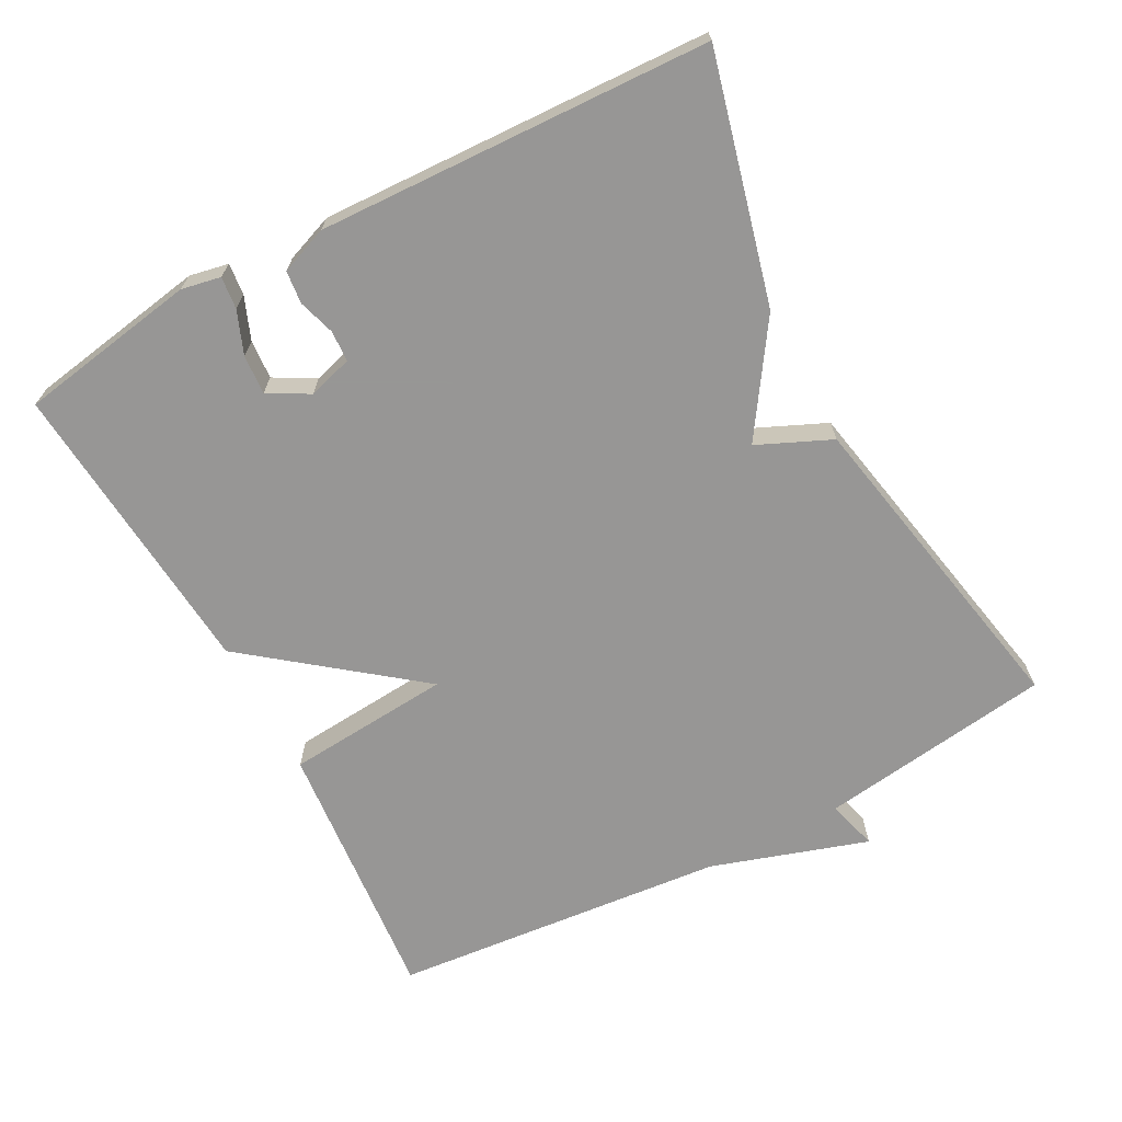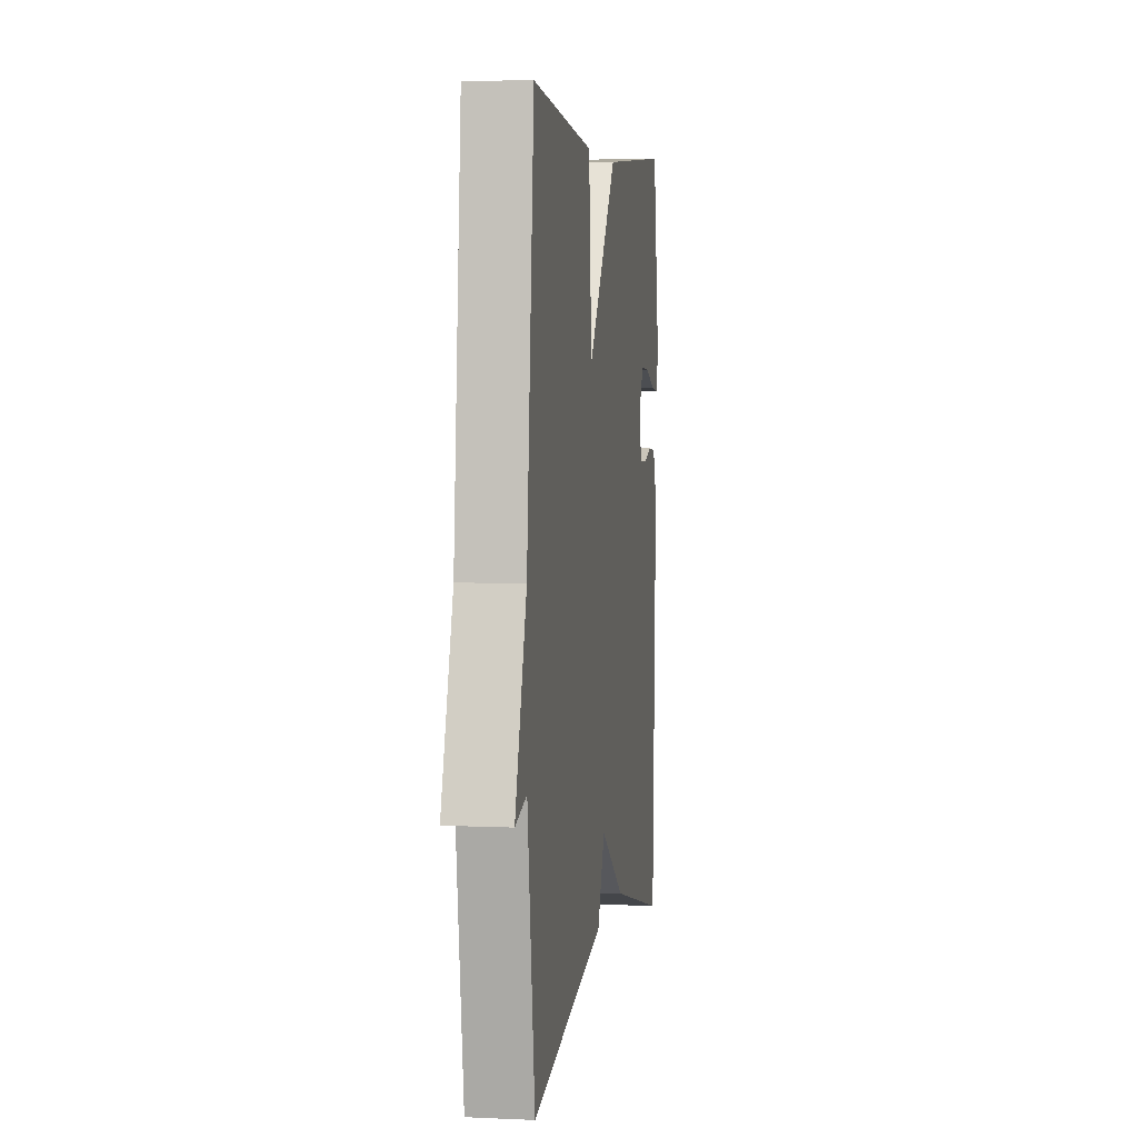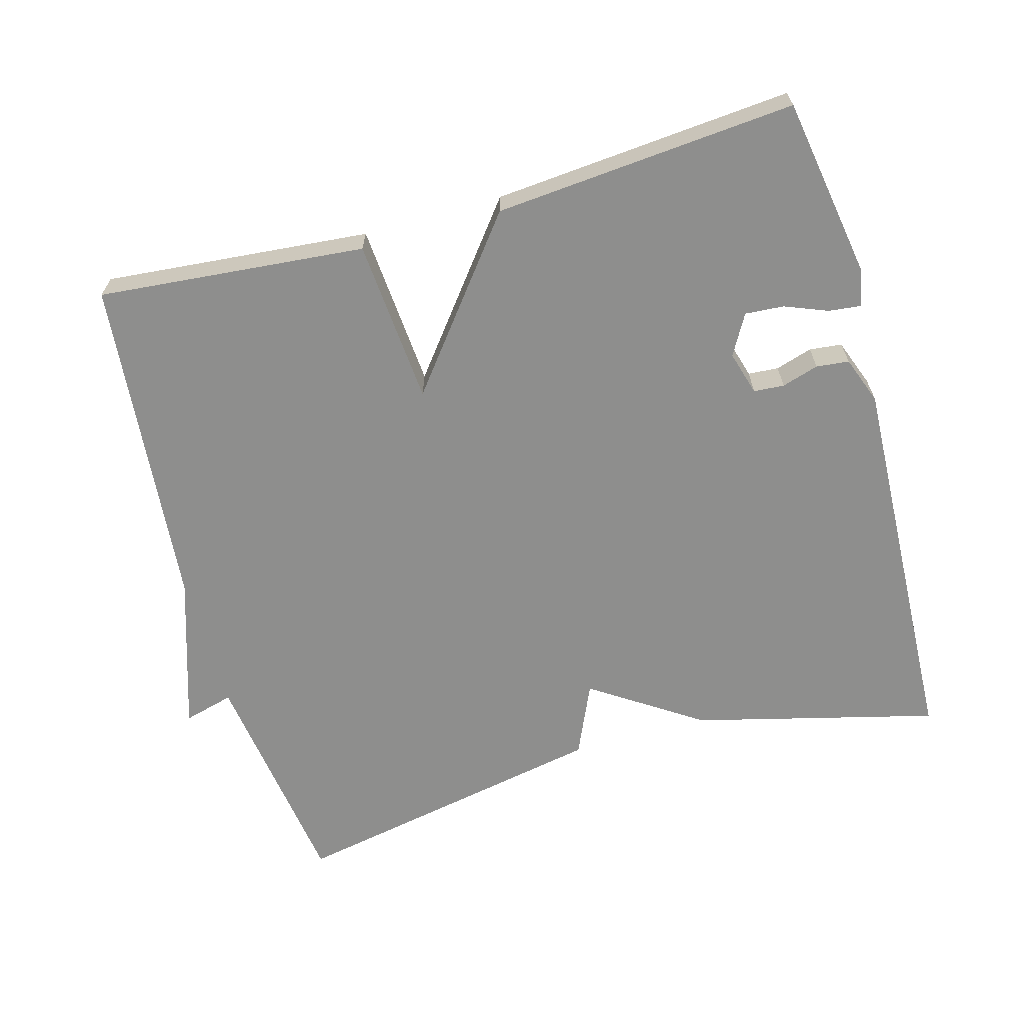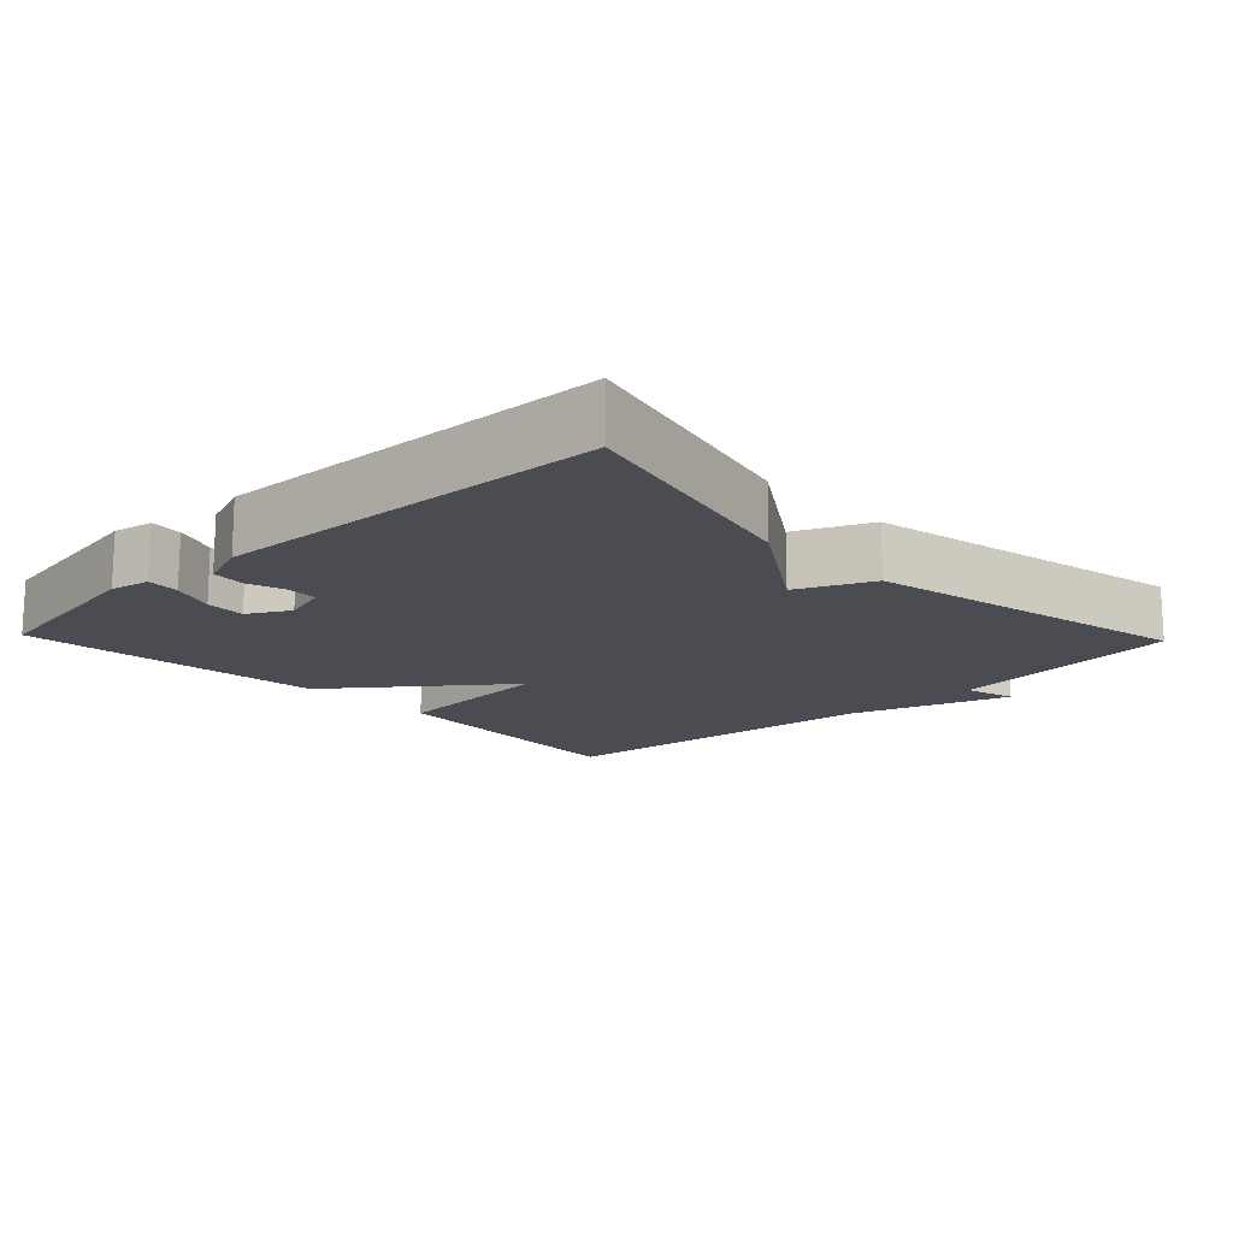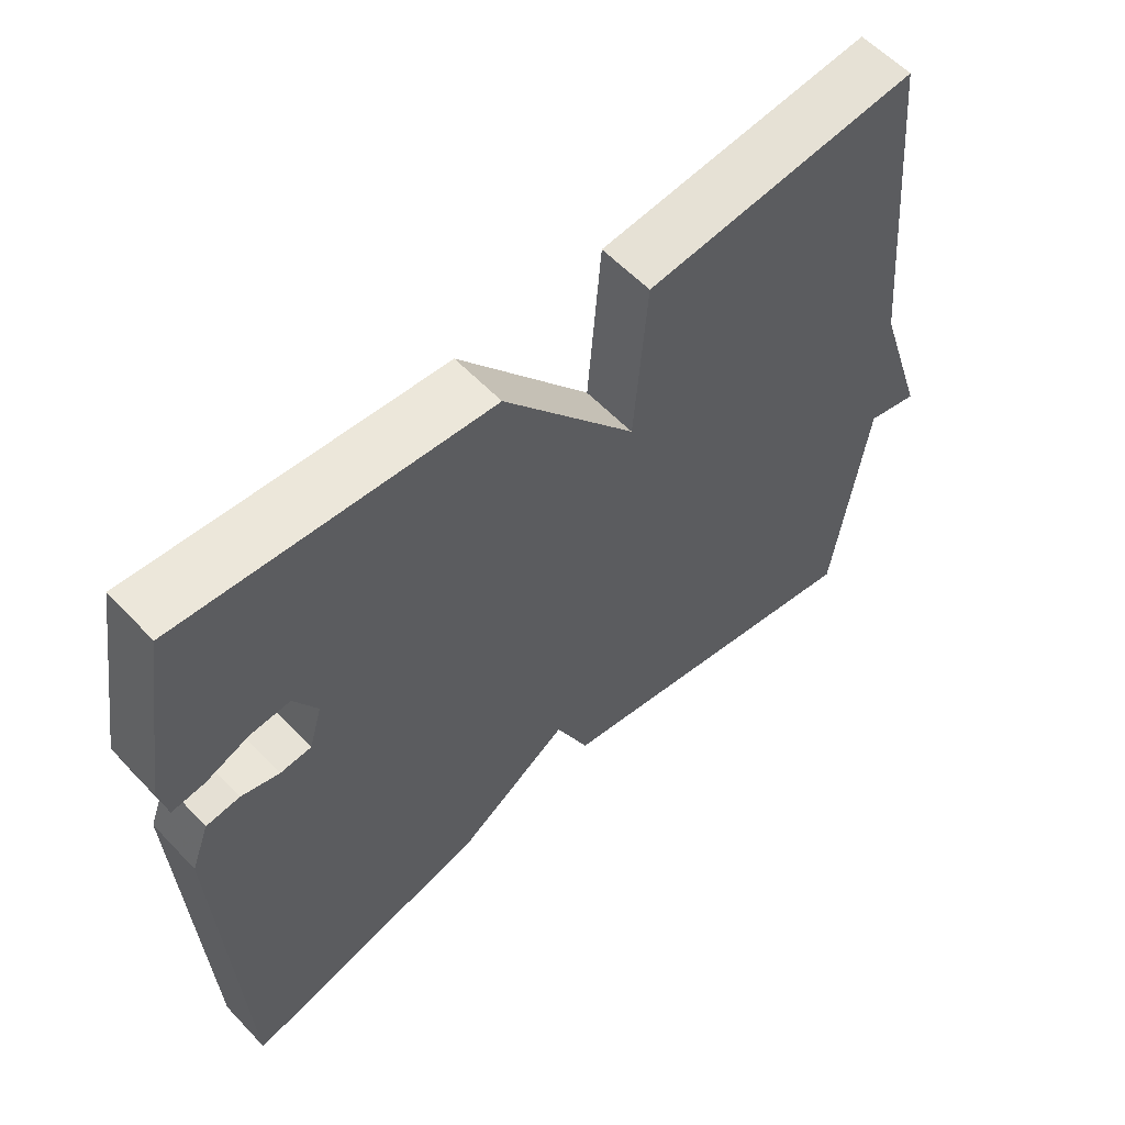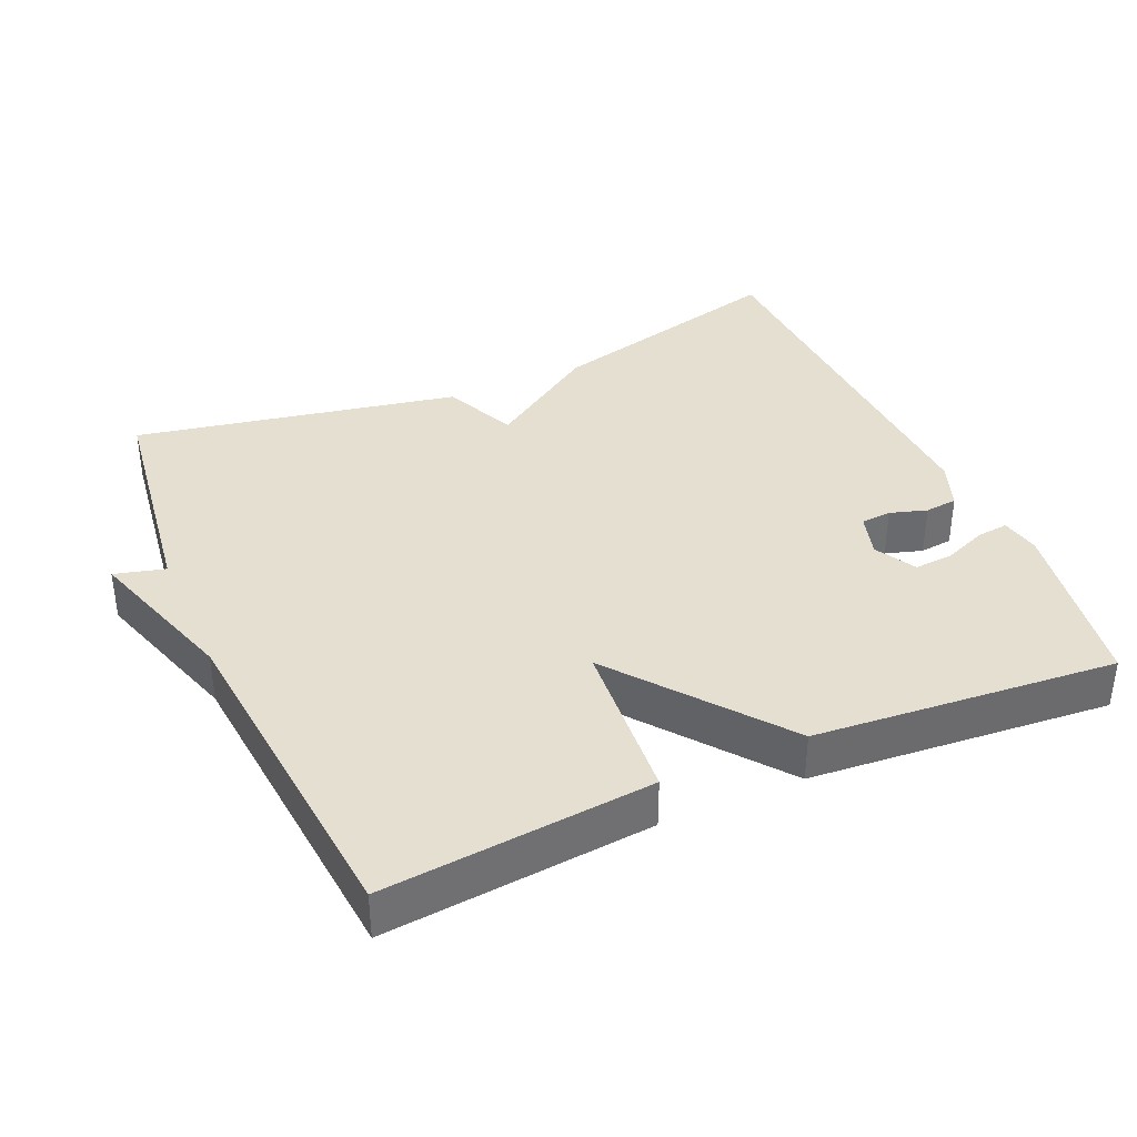
<metadata>
{"format":"obj","ext":"obj","renderer":"f3d","projection":"perspective","resolution":1024,"background":"white","views":[{"elev":-68.0,"azim":118.2,"up":"+Y"},{"elev":4.7,"azim":-81.6,"up":"+Z"},{"elev":-64.8,"azim":15.7,"up":"+Y"},{"elev":-15.4,"azim":133.8,"up":"+Y"},{"elev":58.3,"azim":137.0,"up":"+Z"},{"elev":37.4,"azim":-23.7,"up":"+Y"}]}
</metadata>
<code>
v -0.5 0.07 0.5
v -0.124 0.07 0.465
v -0.106 0.07 0.233
v 0.076 0.07 0.465
v 0.5 0.07 0.5
v 0.542 0.07 0.248
v 0.531 0.07 0.193
v 0.486 0.07 0.198
v 0.426 0.07 0.222
v 0.371 0.07 0.226
v 0.339 0.07 0.169
v 0.357 0.07 0.107
v 0.4 0.07 0.104
v 0.452 0.07 0.12
v 0.498 0.07 0.115
v 0.523 0.07 0.048
v 0.5 0.07 -0.5
v 0.156 0.07 -0.412
v 0.002 0.07 -0.309
v -0.044 0.07 -0.412
v -0.5 0.07 -0.5
v -0.545 0.07 -0.172
v -0.616 0.07 -0.191
v -0.545 0.07 0.028
v -0.5 0 0.5
v -0.124 0 0.465
v -0.106 0 0.233
v 0.076 0 0.465
v 0.5 0 0.5
v 0.542 0 0.248
v 0.531 0 0.193
v 0.486 0 0.198
v 0.426 0 0.222
v 0.371 0 0.226
v 0.339 0 0.169
v 0.357 0 0.107
v 0.4 0 0.104
v 0.452 0 0.12
v 0.498 0 0.115
v 0.523 0 0.048
v 0.5 0 -0.5
v 0.156 0 -0.412
v 0.002 0 -0.309
v -0.044 0 -0.412
v -0.5 0 -0.5
v -0.545 0 -0.172
v -0.616 0 -0.191
v -0.545 0 0.028
f 22 23 24
f 22 24 1
f 21 22 1
f 20 21 1
f 19 20 1
f 17 18 19
f 16 17 19
f 15 16 19
f 14 15 19
f 13 14 19
f 12 13 19
f 11 12 19
f 10 11 19
f 7 8 9
f 6 7 9
f 5 6 9
f 4 5 9
f 4 9 10
f 3 4 10 19
f 1 2 3
f 1 3 19
f 48 47 46
f 25 48 46
f 25 46 45
f 25 45 44
f 25 44 43
f 43 42 41
f 43 41 40
f 43 40 39
f 43 39 38
f 43 38 37
f 43 37 36
f 43 36 35
f 43 35 34
f 33 32 31
f 33 31 30
f 33 30 29
f 33 29 28
f 34 33 28
f 43 34 28 27
f 27 26 25
f 43 27 25
f 1 25 26 2
f 2 26 27 3
f 3 27 28 4
f 4 28 29 5
f 5 29 30 6
f 6 30 31 7
f 7 31 32 8
f 8 32 33 9
f 9 33 34 10
f 10 34 35 11
f 11 35 36 12
f 12 36 37 13
f 13 37 38 14
f 14 38 39 15
f 15 39 40 16
f 16 40 41 17
f 17 41 42 18
f 18 42 43 19
f 19 43 44 20
f 20 44 45 21
f 21 45 46 22
f 22 46 47 23
f 23 47 48 24
f 24 48 25 1

</code>
